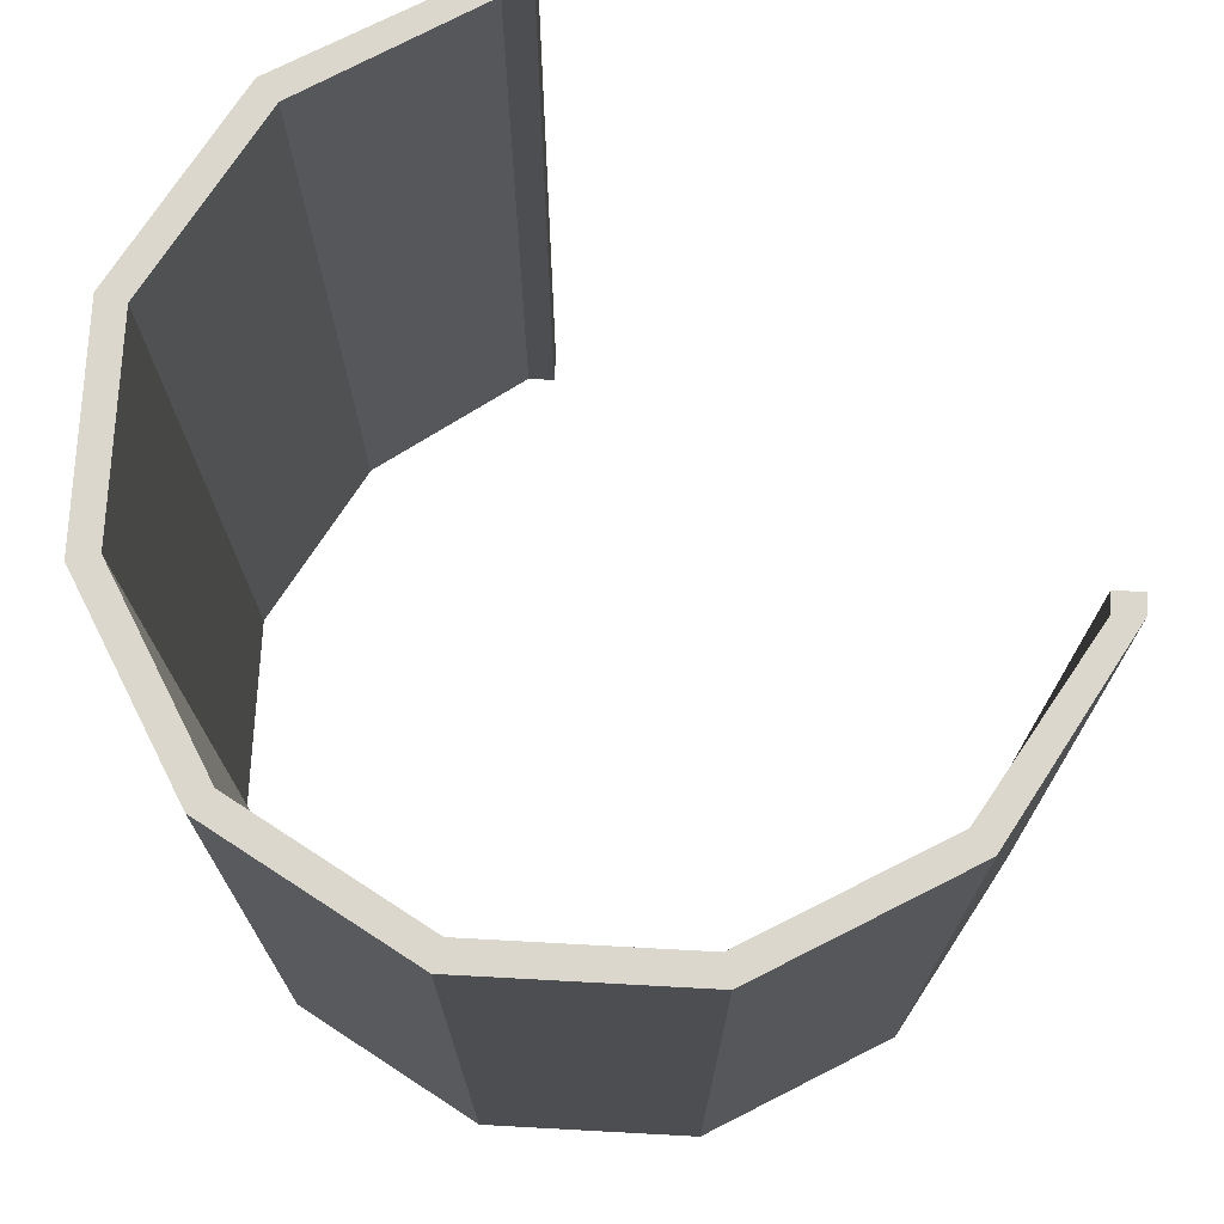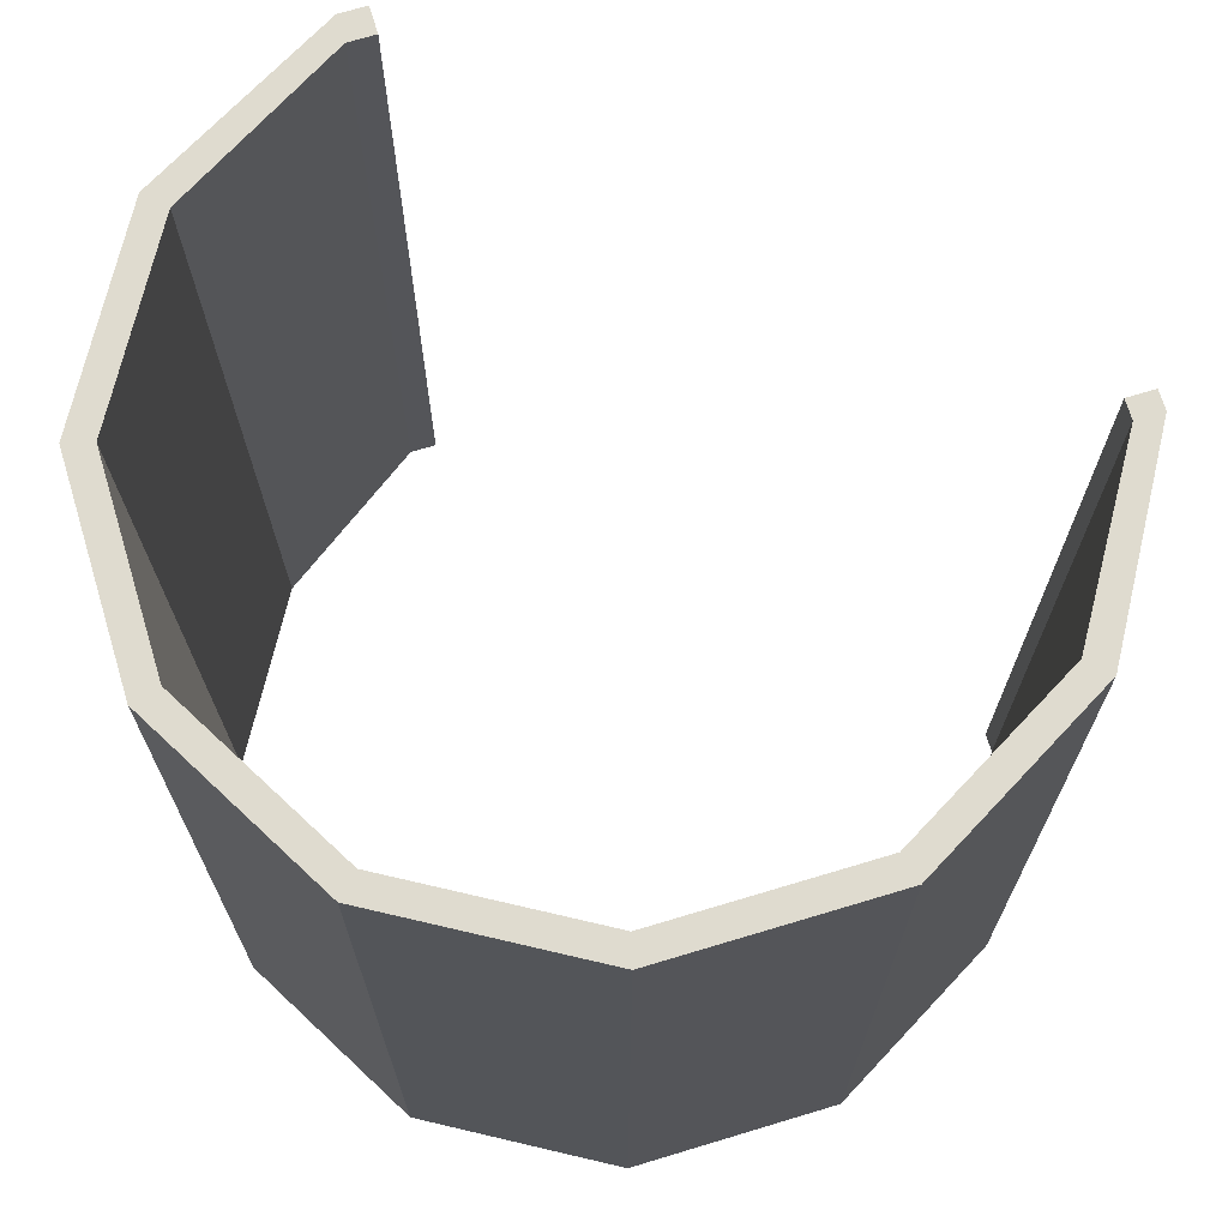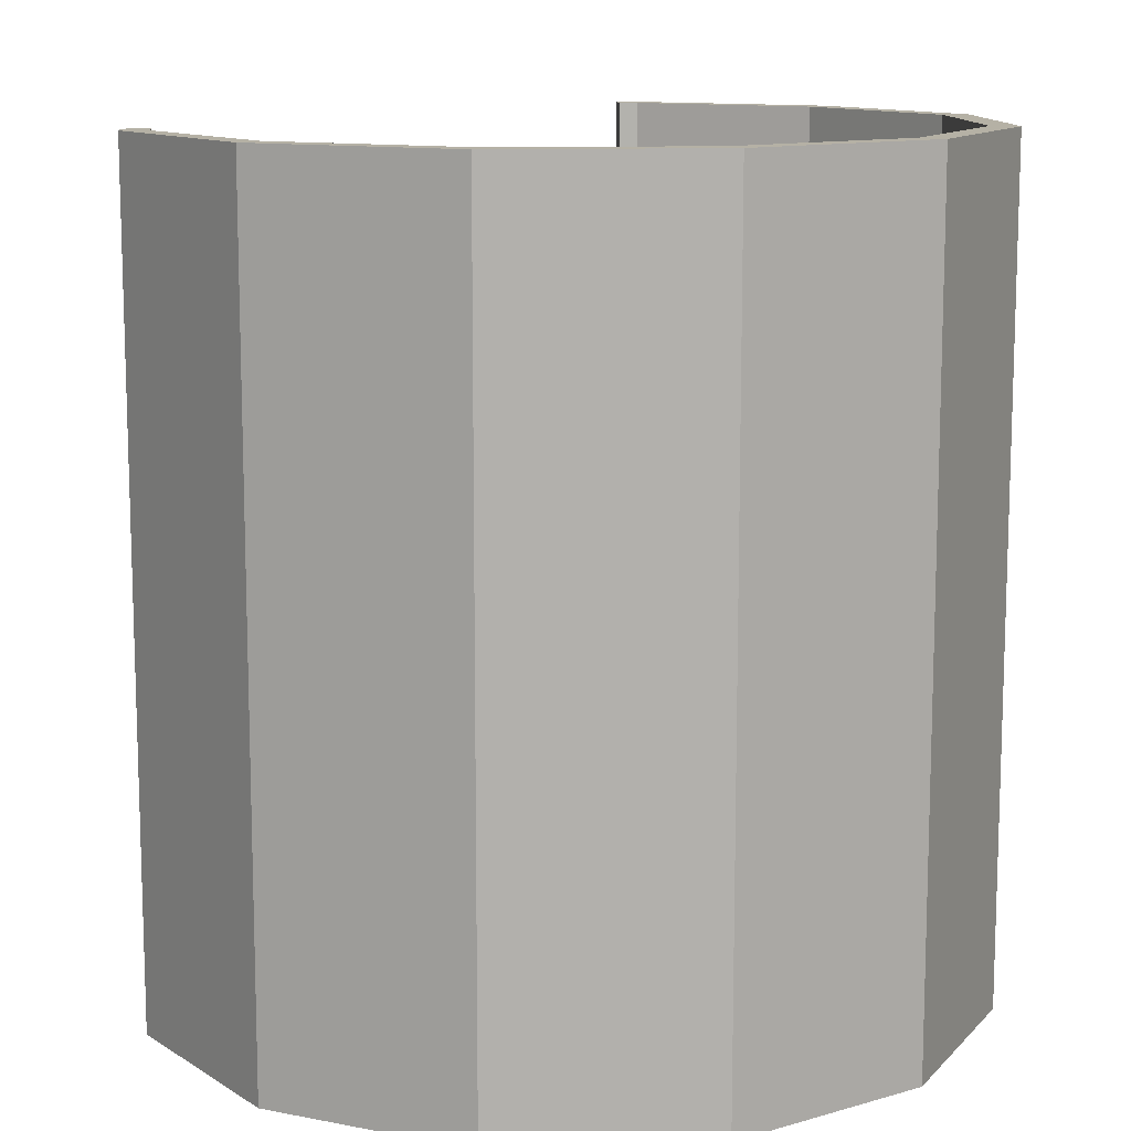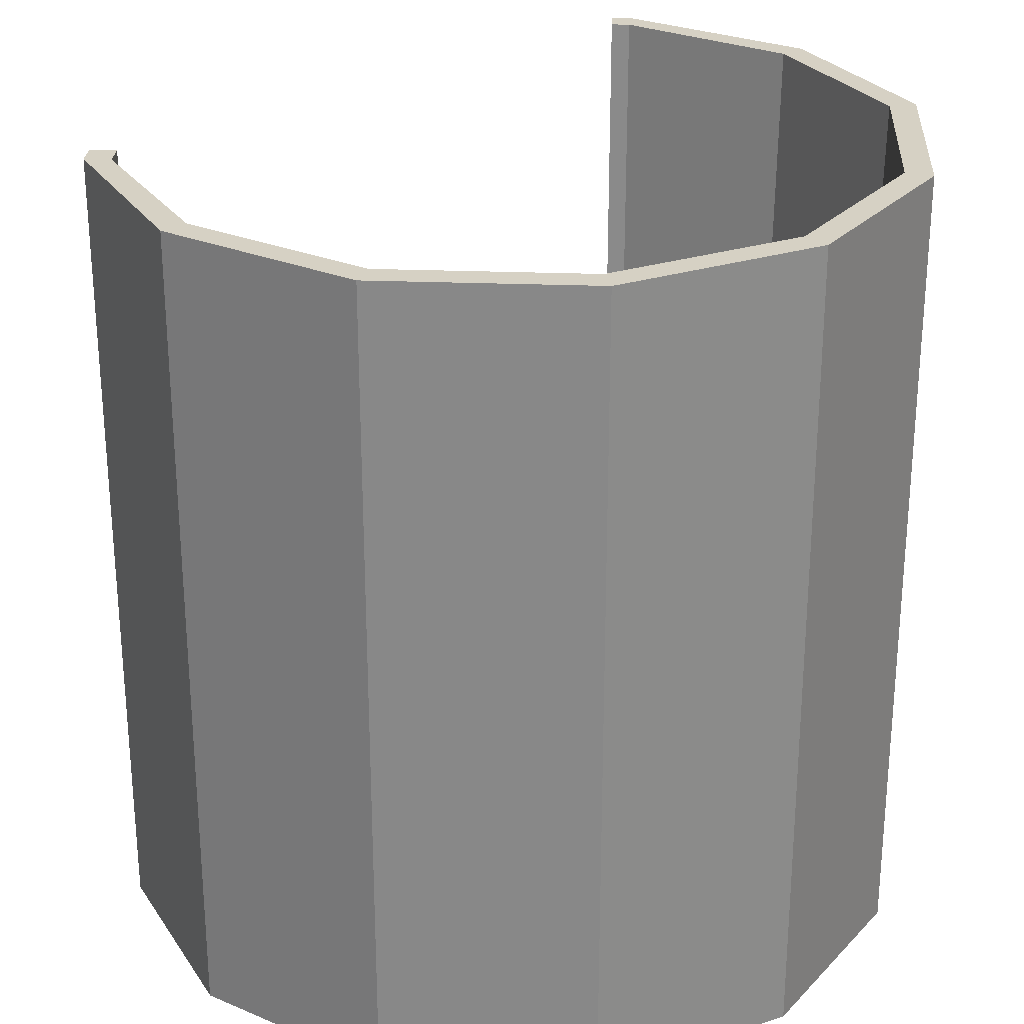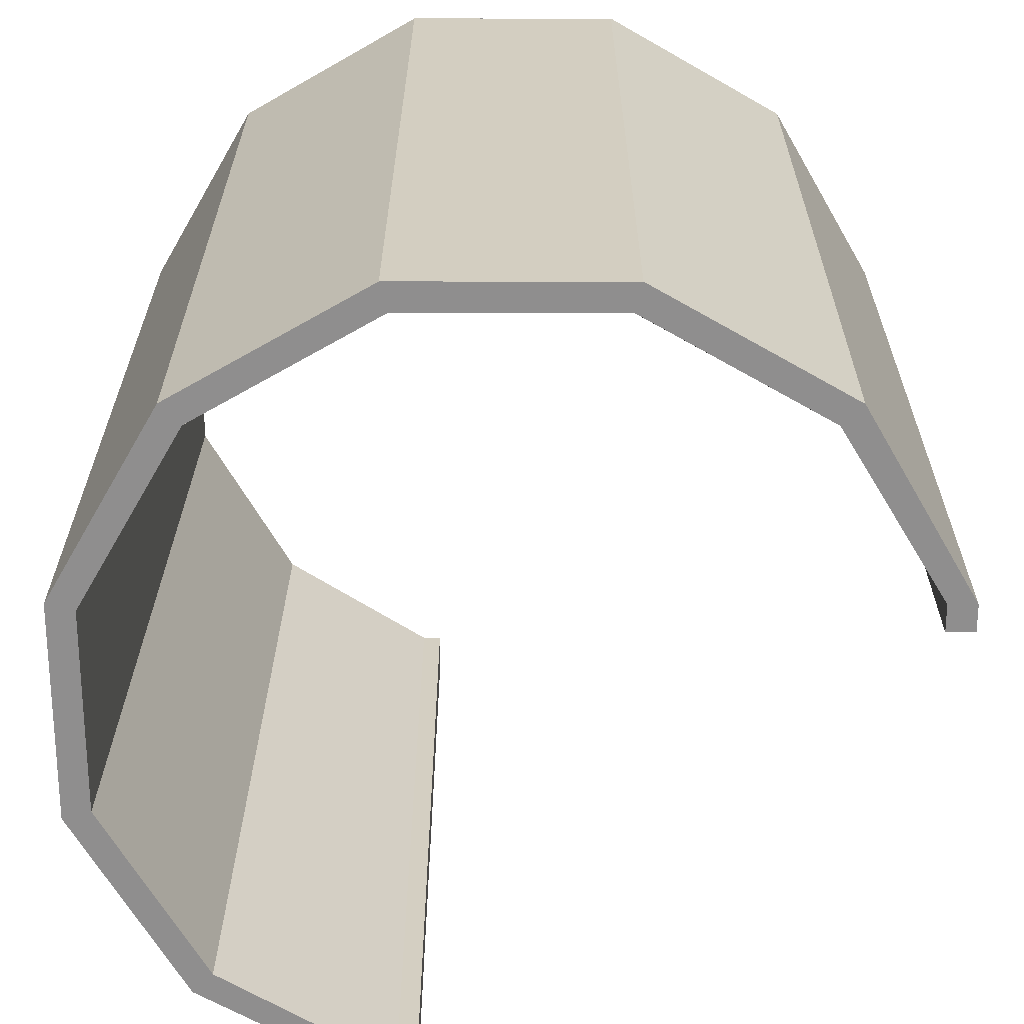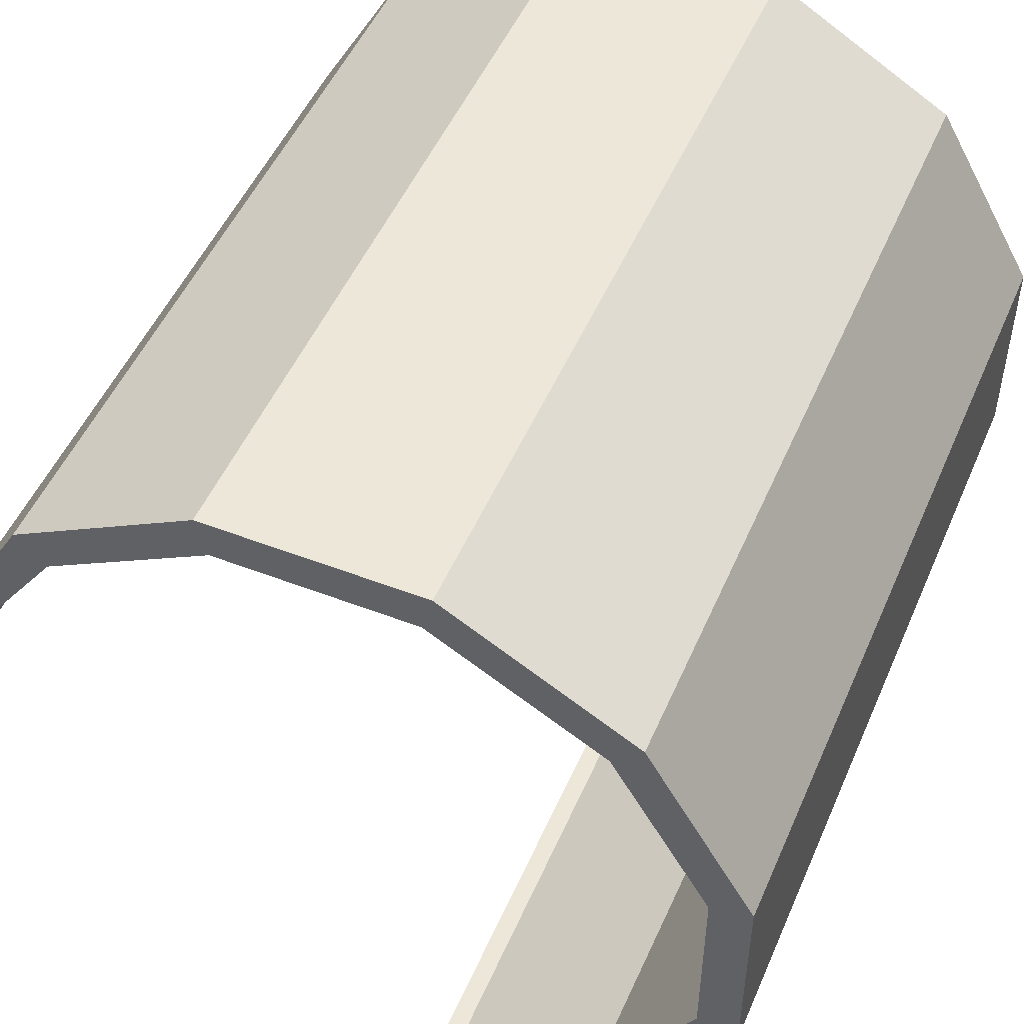
<metadata>
{"format":"obj","ext":"obj","renderer":"f3d","projection":"perspective","resolution":1024,"background":"white","views":[{"elev":73.3,"azim":93.1,"up":"+Y"},{"elev":70.4,"azim":73.2,"up":"+Y"},{"elev":11.8,"azim":-4.8,"up":"+Y"},{"elev":26.8,"azim":3.4,"up":"+Y"},{"elev":25.0,"azim":-179.9,"up":"+Z"},{"elev":50.2,"azim":22.9,"up":"+Z"}]}
</metadata>
<code>
g default
v 14.98 0.5678 -10.43
v 5.294 0.5678 -16.03
v -21.18 0.5678 10.45
v -15.59 0.5678 20.14
v -5.896 0.5678 25.73
v 5.294 0.5678 25.73
v 14.98 0.5678 20.14
v 20.58 0.5678 10.45
v 20.58 0.5678 -0.7422
v 14.98 44.05 -10.43
v 5.294 44.05 -16.03
v -21.18 44.05 10.45
v -15.59 44.05 20.14
v -5.896 44.05 25.73
v 5.294 44.05 25.73
v 14.98 44.05 20.14
v 20.58 44.05 10.45
v 20.58 44.05 -0.7422
v -19.78 44.05 10.45
v -14.56 44.05 19.11
v -5.521 44.05 24.33
v 4.918 44.05 24.33
v 13.96 44.05 19.11
v 19.18 44.05 10.07
v 19.18 44.05 -0.3663
v 13.96 44.05 -9.406
v 5.294 44.05 -14.63
v -14.59 44.05 19.11
v -5.512 44.05 24.33
v 4.973 44.05 24.33
v -19.78 44.05 9.046
v -21.18 44.05 9.046
v 13.44 0.5678 -8.888
v 5.294 0.5678 -14.07
v -19.78 0.5678 10.45
v -14.04 0.5678 18.59
v -5.331 0.5678 23.62
v 4.728 0.5678 23.62
v 13.44 0.5678 18.59
v 18.47 0.5678 9.882
v 18.47 0.5678 -0.1767
v -21.18 0.5678 9.046
v -19.78 0.5678 9.046
v 4.294 44.05 -16.03
v 4.294 44.05 -14.63
v 4.294 0.5678 -16.03
v 4.294 0.5678 -14.07
g WallCornerRound
f 1 2 11 10
f 3 4 13 12
f 4 5 14 13
f 5 6 15 14
f 6 7 16 15
f 7 8 17 16
f 8 9 18 17
f 9 1 10 18
f 12 13 20 19
f 13 14 21 20
f 14 15 22 21
f 15 16 23 22
f 16 17 24 23
f 17 18 25 24
f 18 10 26 25
f 10 11 27 26
f 31 32 12 19
f 20 21 29 28
f 21 22 30 29
f 2 1 33 34
f 4 3 35 36
f 5 4 36 37
f 6 5 37 38
f 7 6 38 39
f 8 7 39 40
f 9 8 40 41
f 1 9 41 33
f 36 35 19 20
f 34 33 26 27
f 33 41 25 26
f 41 40 24 25
f 40 39 23 24
f 39 38 22 23
f 22 38 37 29 30
f 37 36 20 28 29
f 35 3 42 43
f 35 43 31 19
f 43 42 32 31
f 42 3 12 32
f 27 11 44 45
f 2 34 47 46
f 46 47 45 44
f 47 34 27 45
f 2 46 44 11

</code>
